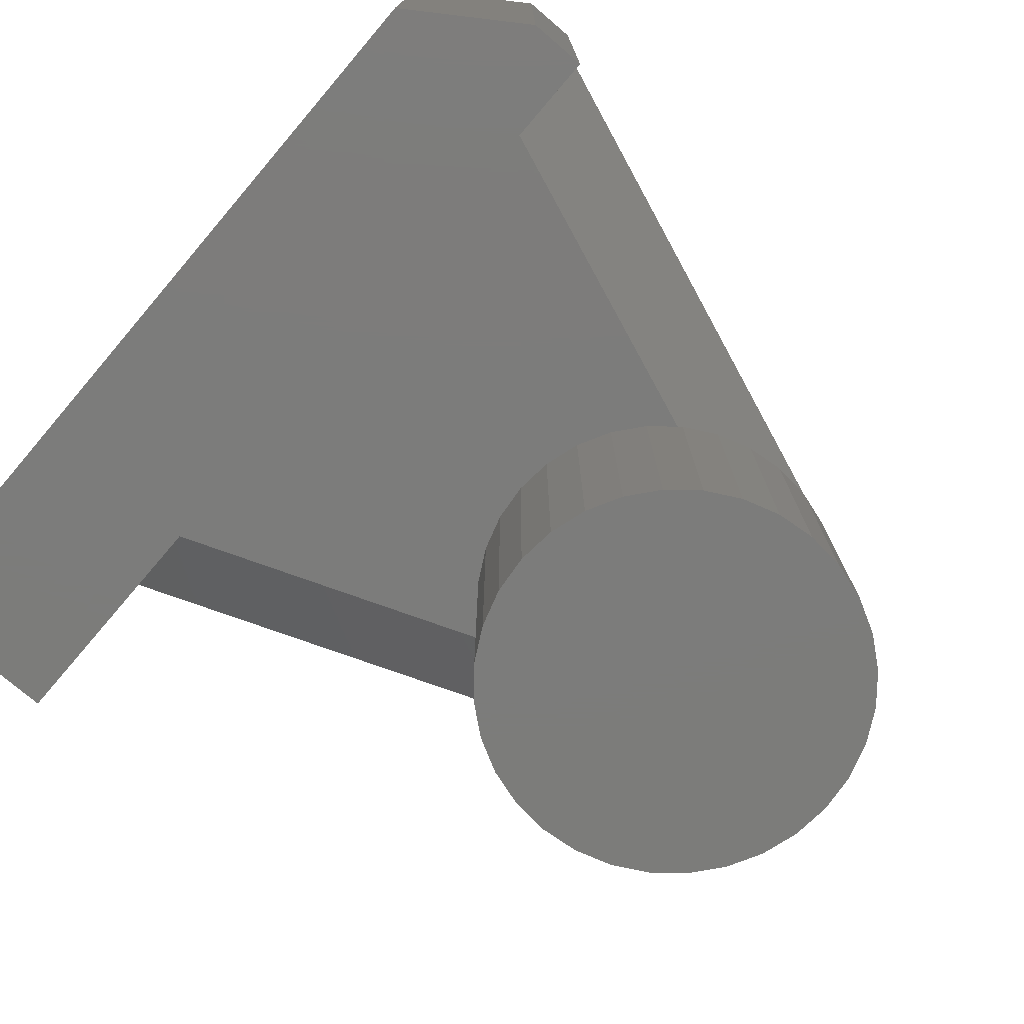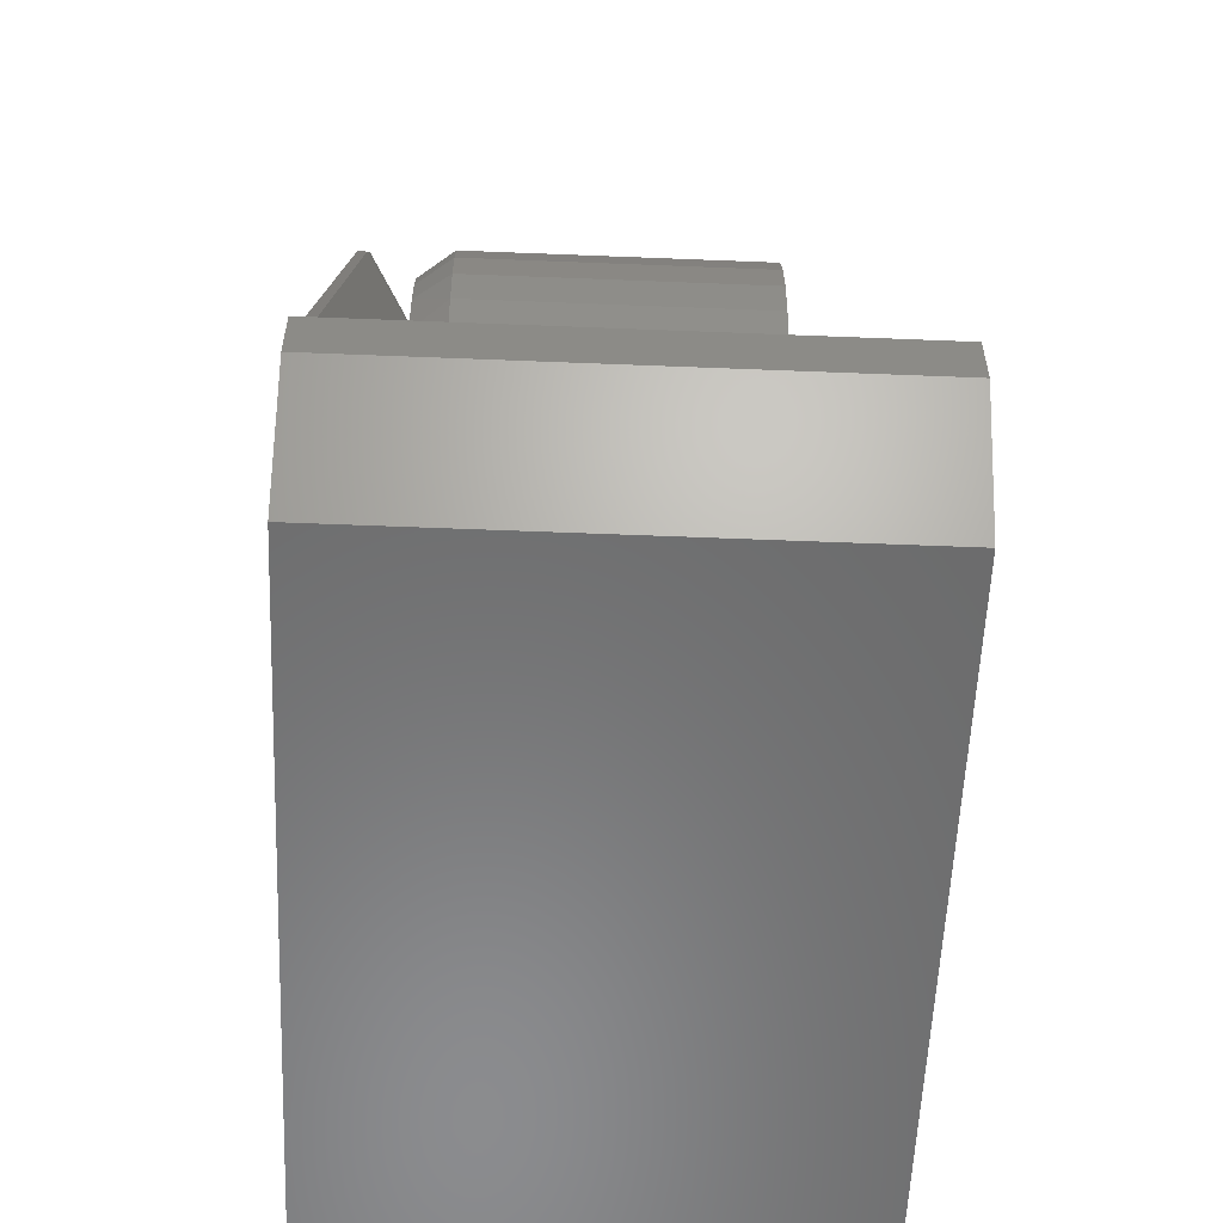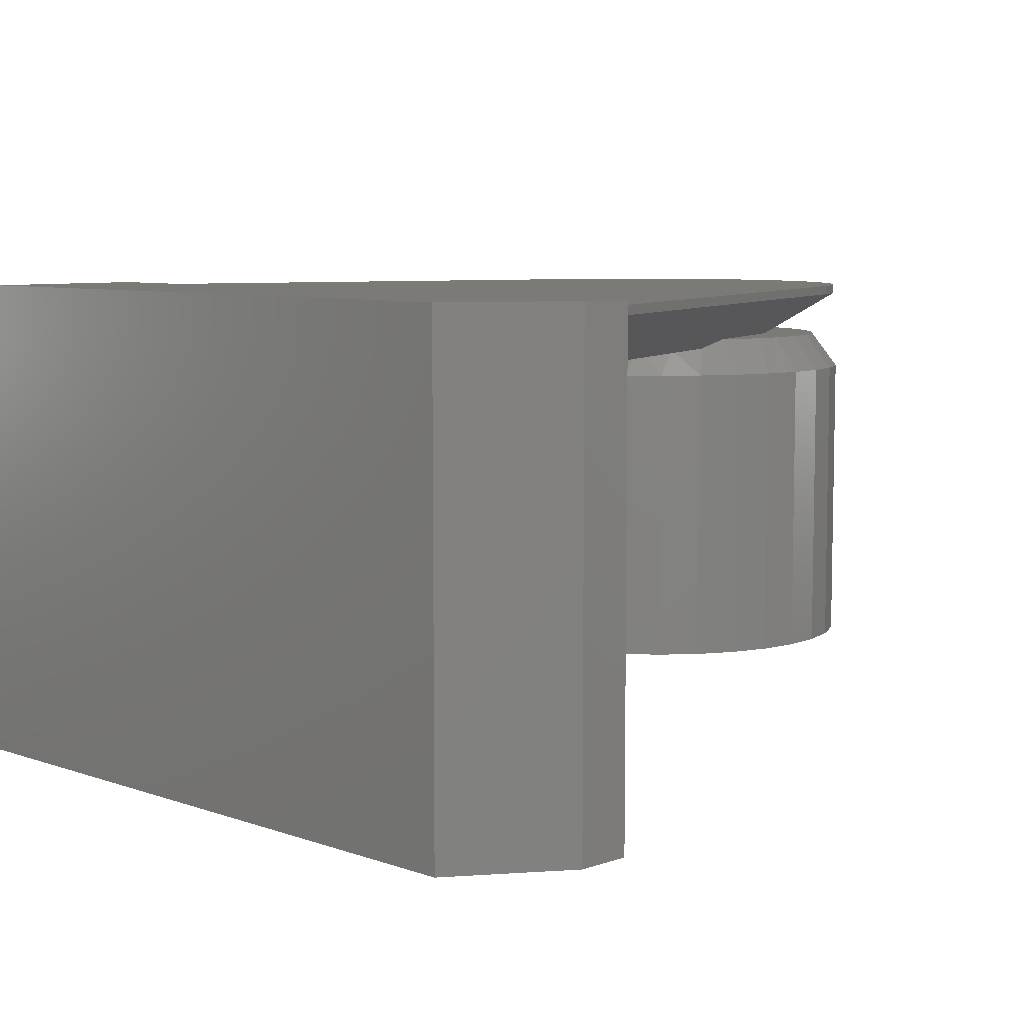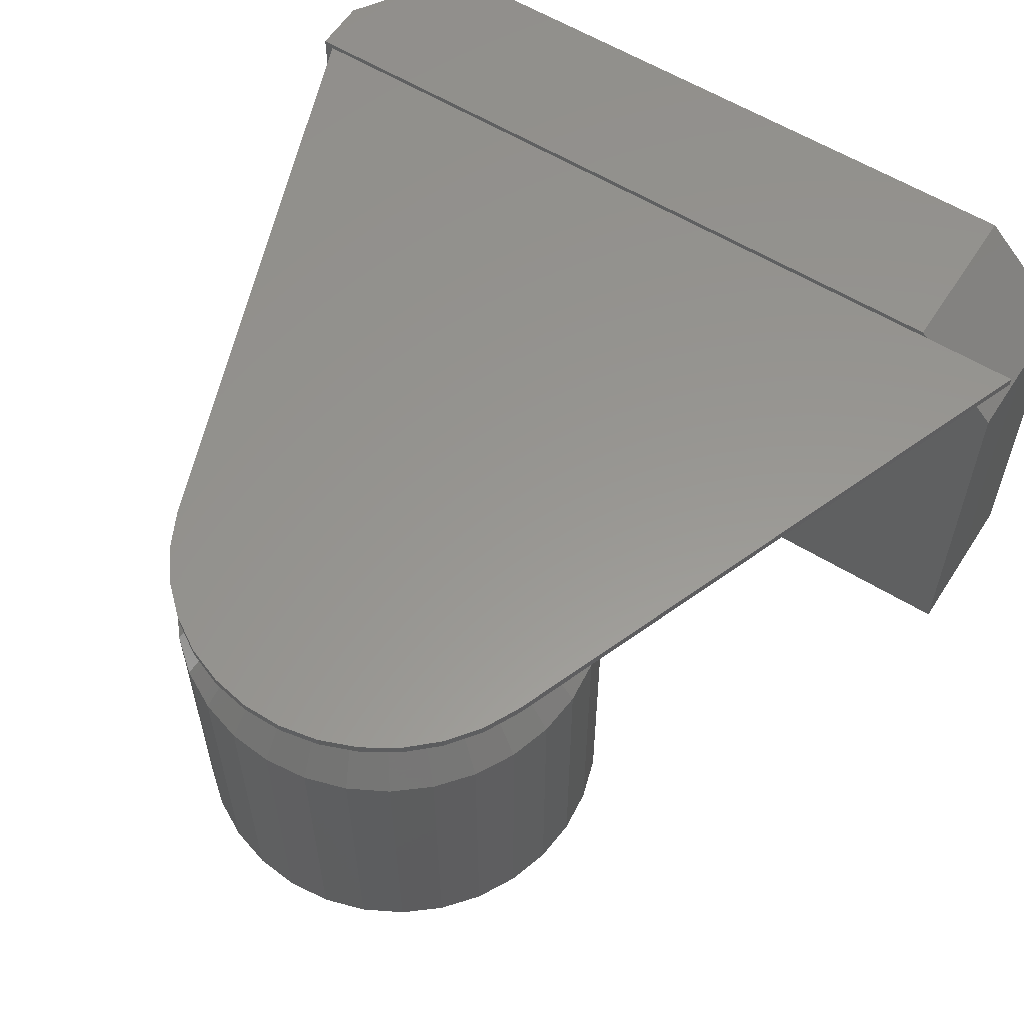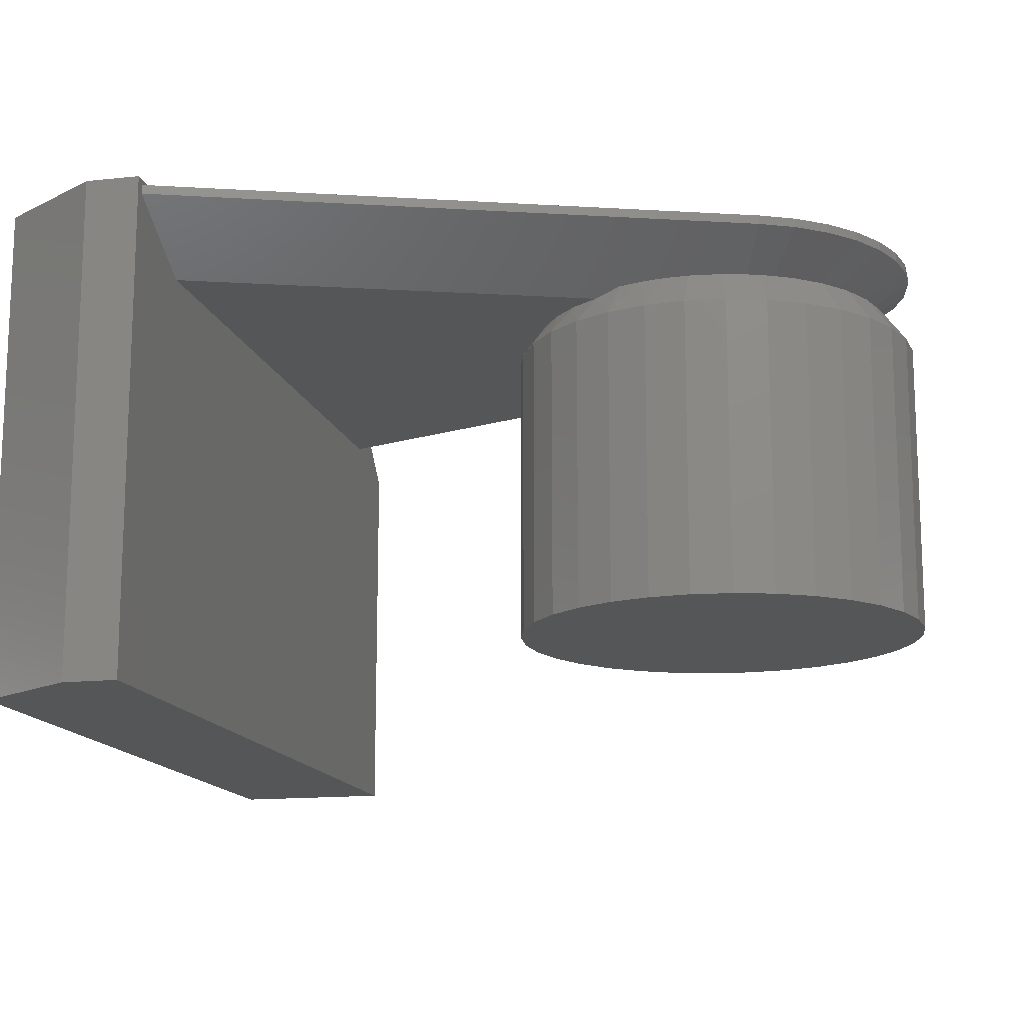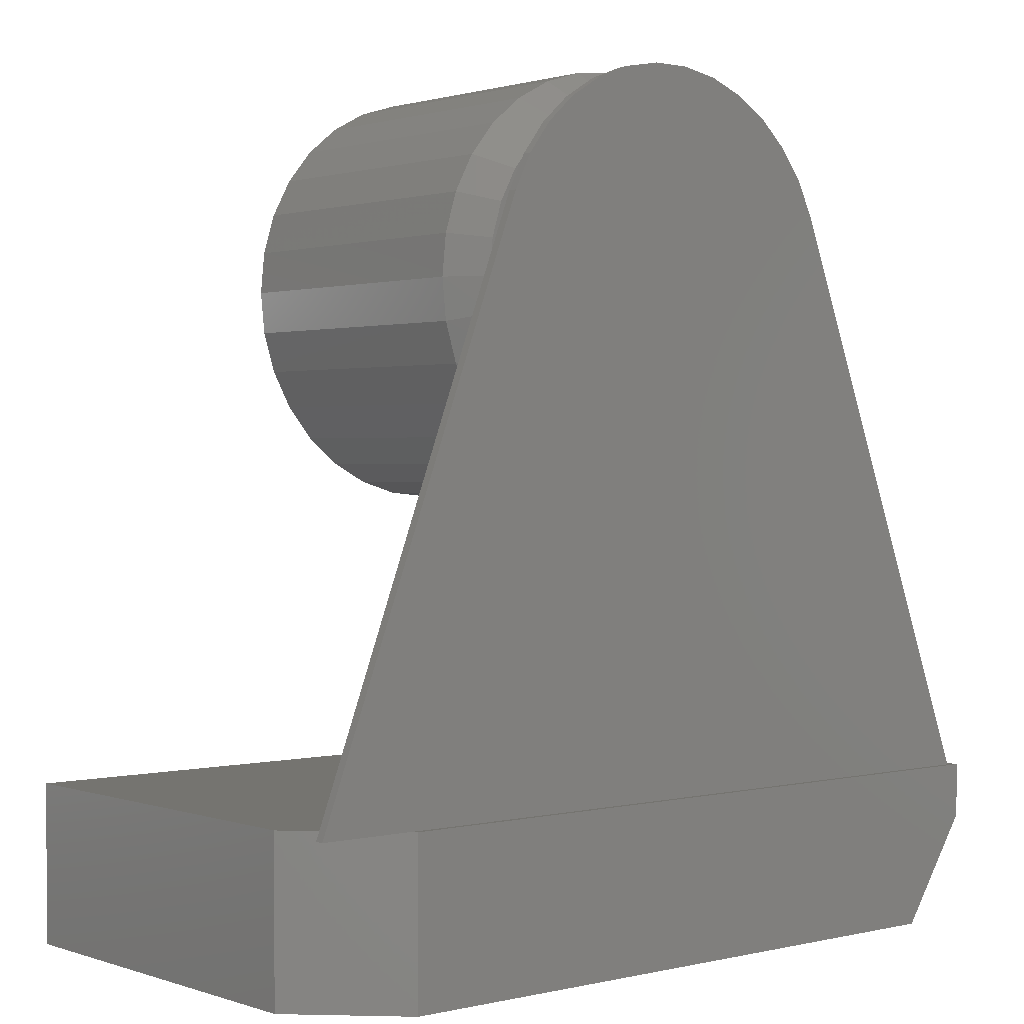
<metadata>
{"format":"stl","ext":"stl","renderer":"f3d","projection":"perspective","resolution":1024,"background":"white","views":[{"elev":-75.4,"azim":-130.5,"up":"+Y"},{"elev":-57.1,"azim":-92.4,"up":"+Z"},{"elev":7.3,"azim":-134.8,"up":"+Y"},{"elev":58.3,"azim":32.5,"up":"+Y"},{"elev":-14.5,"azim":-76.7,"up":"+Y"},{"elev":1.3,"azim":139.8,"up":"+Z"}]}
</metadata>
<code>
# stl→obj: 162 verts, 320 faces
v 0.3328 0.1562 0.1406
v 0.2758 0.1562 0.1406
v 0.3516 0.1375 0.1406
v 0.3123 0.1767 0.1406
v 0.2734 0.2156 0.1406
v -0.3516 0.2109 0.1406
v 0.2781 0.2109 0.1406
v -0.3594 -0.2109 0.1406
v -0.268 0.1562 0.1406
v -0.3516 0.2031 0.1406
v -0.3594 0.2156 0.1406
v 0.3516 -0.2109 0.1406
v 0.001891 0.1641 0.7285
v 0.03274 0.1641 0.7254
v -0.02896 0.1641 0.7254
v -0.05863 0.1641 0.7164
v 0.06241 0.1641 0.7164
v 0.01456 0.1641 0.6845
v 0.08975 0.1641 0.7018
v 0.1137 0.1641 0.6821
v 0.03552 0.1641 0.6805
v 0.05539 0.1641 0.6728
v -0.08597 0.1641 0.7018
v -0.006751 0.1641 0.6845
v -0.1099 0.1641 0.6821
v -0.0277 0.1641 0.6805
v -0.04758 0.1641 0.6728
v -0.06569 0.1641 0.6616
v -0.1296 0.1641 0.6582
v -0.1036 0.1641 0.6115
v -0.1431 0.1641 0.5072
v -0.1504 0.1641 0.5276
v -0.1548 0.1641 0.5487
v -0.1562 0.1641 0.5703
v -0.1532 0.1641 0.6012
v -0.1442 0.1641 0.6308
v -0.09426 0.1641 0.6302
v 0.1115 0.1641 0.6111
v 0.1021 0.1641 0.6302
v 0.148 0.1641 0.6308
v 0.157 0.1641 0.6012
v 0.16 0.1641 0.5703
v 0.1572 0.1641 0.5408
v 0.149 0.1641 0.5123
v -0.08143 0.1641 0.6472
v 0.0735 0.1641 0.6616
v 0.1334 0.1641 0.6582
v 0.08924 0.1641 0.6472
v 0.1835 0.1328 0.5703
v 0.1835 -0.125 0.5703
v 0.18 0.1328 0.5349
v 0.18 -0.125 0.5349
v 0.1696 0.1328 0.5008
v 0.1696 -0.125 0.5008
v 0.1529 0.1328 0.4694
v 0.1529 -0.125 0.4694
v 0.1303 0.1328 0.4419
v 0.1303 -0.125 0.4419
v 0.1028 0.1328 0.4193
v 0.1028 -0.125 0.4193
v 0.07138 0.1328 0.4026
v 0.07138 -0.125 0.4026
v 0.03732 0.1328 0.3922
v 0.03732 -0.125 0.3922
v 0.001891 0.1328 0.3887
v 0.001891 -0.125 0.3887
v -0.03353 0.1328 0.3922
v -0.03353 -0.125 0.3922
v -0.0676 0.1328 0.4026
v -0.0676 -0.125 0.4026
v -0.09899 0.1328 0.4193
v -0.09899 -0.125 0.4193
v -0.1265 0.1328 0.4419
v -0.1265 -0.125 0.4419
v -0.1491 0.1328 0.4694
v -0.1491 -0.125 0.4694
v -0.1659 0.1328 0.5008
v -0.1659 -0.125 0.5008
v -0.1762 0.1328 0.5349
v -0.1762 -0.125 0.5349
v -0.1797 0.1328 0.5703
v -0.1797 -0.125 0.5703
v -0.1762 0.1328 0.6057
v -0.1762 -0.125 0.6057
v -0.1659 0.1328 0.6398
v -0.1659 -0.125 0.6398
v -0.1491 0.1328 0.6712
v -0.1491 -0.125 0.6712
v -0.1265 0.1328 0.6987
v -0.1265 -0.125 0.6987
v -0.09899 0.1328 0.7213
v -0.09899 -0.125 0.7213
v -0.0676 0.1328 0.7381
v -0.0676 -0.125 0.7381
v -0.03353 0.1328 0.7484
v -0.03353 -0.125 0.7484
v 0.001891 0.1328 0.7519
v 0.001891 -0.125 0.7519
v 0.03732 0.1328 0.7484
v 0.03732 -0.125 0.7484
v 0.07138 0.1328 0.7381
v 0.07138 -0.125 0.7381
v 0.1028 0.1328 0.7213
v 0.1028 -0.125 0.7213
v 0.1303 0.1328 0.6987
v 0.1303 -0.125 0.6987
v 0.1529 0.1328 0.6712
v 0.1529 -0.125 0.6712
v 0.1696 0.1328 0.6398
v 0.1696 -0.125 0.6398
v 0.18 0.1328 0.6057
v 0.18 -0.125 0.6057
v 0.3594 0.2031 0.1406
v 0.144 0.1562 0.4885
v 0.1723 0.2031 0.6345
v 0.006431 0.1562 0.4064
v -0.02208 0.1562 0.4081
v -0.04987 0.1562 0.4147
v -0.07609 0.1562 0.426
v -0.09995 0.1562 0.4418
v -0.1207 0.1562 0.4614
v -0.1378 0.1562 0.4844
v 0.1286 0.1562 0.4662
v 0.1097 0.1562 0.4467
v 0.08783 0.1562 0.4306
v 0.06224 0.1562 0.4178
v 0.03483 0.1562 0.4097
v -0.1645 0.2031 0.6345
v -0.04554 0.2031 0.7432
v 0.02058 0.2031 0.7493
v 0.1128 0.2031 0.7135
v 0.1374 0.2031 0.691
v 0.1575 0.2031 0.6644
v -0.105 0.2031 0.7135
v -0.1296 0.2031 0.691
v -0.1497 0.2031 0.6644
v -0.07663 0.2031 0.7311
v -0.01277 0.2031 0.7493
v 0.05335 0.2031 0.7432
v 0.08444 0.2031 0.7311
v 0.3594 0.2109 0.1406
v 0.1723 0.2109 0.6345
v 0.1575 0.2109 0.6644
v 0.1374 0.2109 0.691
v 0.1128 0.2109 0.7135
v 0.08444 0.2109 0.7311
v 0.05335 0.2109 0.7432
v 0.02058 0.2109 0.7493
v -0.01277 0.2109 0.7493
v -0.04554 0.2109 0.7432
v -0.07663 0.2109 0.7311
v -0.105 0.2109 0.7135
v -0.1296 0.2109 0.691
v -0.1497 0.2109 0.6644
v -0.1645 0.2109 0.6345
v 0.3516 0.1375 0
v 0.2734 0.2156 0
v -0.2969 0.2156 0
v 0.3516 -0.2109 0
v -0.2969 -0.2109 0
v -0.3594 0.2156 0.09375
v -0.3594 -0.2109 0.09375
f 1 2 3
f 1 4 2
f 5 6 7
f 8 9 10
f 11 8 10
f 11 10 6
f 11 6 5
f 2 9 3
f 3 9 8
f 3 8 12
f 13 14 15
f 16 15 14
f 17 16 14
f 18 19 20
f 20 21 18
f 22 21 20
f 23 16 17
f 23 17 19
f 23 19 18
f 23 18 24
f 23 24 25
f 25 24 26
f 25 26 27
f 25 27 28
f 25 28 29
f 30 31 32
f 30 32 33
f 30 33 34
f 30 34 35
f 30 35 36
f 30 36 37
f 38 39 40
f 38 40 41
f 38 41 42
f 38 42 43
f 38 43 44
f 28 45 29
f 29 45 37
f 29 37 36
f 22 20 46
f 46 20 47
f 46 47 48
f 48 47 40
f 48 40 39
f 49 50 51
f 51 50 52
f 51 52 53
f 53 52 54
f 53 54 55
f 55 54 56
f 55 56 57
f 57 56 58
f 57 58 59
f 59 58 60
f 59 60 61
f 61 60 62
f 61 62 63
f 63 62 64
f 63 64 65
f 65 64 66
f 65 66 67
f 67 66 68
f 67 68 69
f 69 68 70
f 69 70 71
f 71 70 72
f 71 72 73
f 73 72 74
f 73 74 75
f 75 74 76
f 75 76 77
f 77 76 78
f 77 78 79
f 79 78 80
f 79 80 81
f 81 80 82
f 81 82 83
f 83 82 84
f 83 84 85
f 85 84 86
f 85 86 87
f 87 86 88
f 87 88 89
f 89 88 90
f 89 90 91
f 91 90 92
f 91 92 93
f 93 92 94
f 93 94 95
f 95 94 96
f 95 96 97
f 97 96 98
f 97 98 99
f 99 98 100
f 99 100 101
f 101 100 102
f 101 102 103
f 103 102 104
f 103 104 105
f 105 104 106
f 105 106 107
f 107 106 108
f 107 108 109
f 109 108 110
f 109 110 111
f 111 110 112
f 111 112 49
f 49 112 50
f 113 44 4
f 4 44 114
f 4 114 2
f 44 113 38
f 38 113 115
f 9 2 116
f 9 116 117
f 9 117 118
f 9 118 119
f 9 119 120
f 9 120 121
f 9 121 122
f 2 114 123
f 2 123 124
f 2 124 125
f 2 125 126
f 2 126 127
f 2 127 116
f 128 10 30
f 30 10 31
f 10 9 31
f 31 9 122
f 31 77 32
f 31 122 77
f 122 75 77
f 122 121 75
f 32 77 79
f 121 73 75
f 119 69 71
f 119 71 120
f 71 73 120
f 120 73 121
f 118 67 69
f 118 69 119
f 65 67 117
f 117 67 118
f 124 57 59
f 124 59 125
f 123 55 57
f 123 57 124
f 114 44 53
f 114 53 55
f 114 55 123
f 53 44 51
f 51 44 43
f 51 43 49
f 49 43 42
f 81 34 79
f 79 34 33
f 79 33 32
f 125 59 126
f 126 59 61
f 126 61 127
f 127 61 63
f 127 63 116
f 116 63 65
f 116 65 117
f 17 101 19
f 19 101 103
f 19 103 20
f 20 103 105
f 20 105 47
f 47 105 107
f 47 107 40
f 40 107 109
f 40 109 41
f 41 109 111
f 41 111 42
f 42 111 49
f 93 16 91
f 91 16 23
f 91 23 89
f 89 23 25
f 89 25 87
f 87 25 29
f 87 29 85
f 85 29 36
f 85 36 83
f 83 36 35
f 83 35 81
f 81 35 34
f 16 93 15
f 15 93 95
f 15 95 13
f 13 95 97
f 13 97 14
f 14 97 99
f 14 99 17
f 17 99 101
f 26 129 27
f 18 130 24
f 131 46 132
f 132 46 48
f 132 48 133
f 133 48 39
f 133 39 115
f 115 39 38
f 28 134 45
f 45 134 135
f 45 135 37
f 37 135 136
f 37 136 30
f 30 136 128
f 134 28 137
f 137 28 27
f 137 27 129
f 129 26 138
f 138 26 24
f 138 24 130
f 130 18 139
f 139 18 21
f 139 21 140
f 46 131 22
f 22 131 140
f 22 140 21
f 96 100 98
f 100 96 94
f 100 94 102
f 62 68 64
f 64 68 66
f 102 94 104
f 104 94 92
f 104 92 106
f 106 92 90
f 106 90 108
f 108 90 88
f 108 88 110
f 110 88 86
f 110 86 112
f 112 86 84
f 112 84 50
f 50 84 82
f 50 82 52
f 52 82 80
f 52 80 54
f 54 80 78
f 54 78 56
f 56 78 76
f 56 76 58
f 58 76 74
f 58 74 60
f 60 74 72
f 60 72 62
f 62 72 70
f 62 70 68
f 141 113 7
f 113 4 7
f 115 113 142
f 142 113 141
f 115 142 133
f 133 142 143
f 133 143 132
f 132 143 144
f 132 144 131
f 131 144 145
f 131 145 140
f 140 145 146
f 140 146 139
f 139 146 147
f 139 147 130
f 130 147 148
f 130 148 138
f 138 148 149
f 138 149 129
f 129 149 150
f 129 150 137
f 137 150 151
f 137 151 134
f 134 151 152
f 134 152 135
f 135 152 153
f 135 153 136
f 136 153 154
f 136 154 128
f 128 154 155
f 10 128 6
f 6 128 155
f 156 157 5
f 156 5 7
f 156 7 4
f 156 4 1
f 156 1 3
f 149 148 147
f 149 147 150
f 150 147 146
f 155 7 6
f 141 7 142
f 142 7 155
f 142 155 143
f 143 155 154
f 143 154 144
f 144 154 153
f 144 153 145
f 145 153 152
f 145 152 146
f 146 152 151
f 146 151 150
f 157 156 158
f 158 156 159
f 158 159 160
f 5 157 11
f 11 157 158
f 11 158 161
f 12 159 3
f 3 159 156
f 11 161 8
f 8 161 162
f 159 12 160
f 160 12 8
f 160 8 162
f 161 158 162
f 162 158 160

</code>
